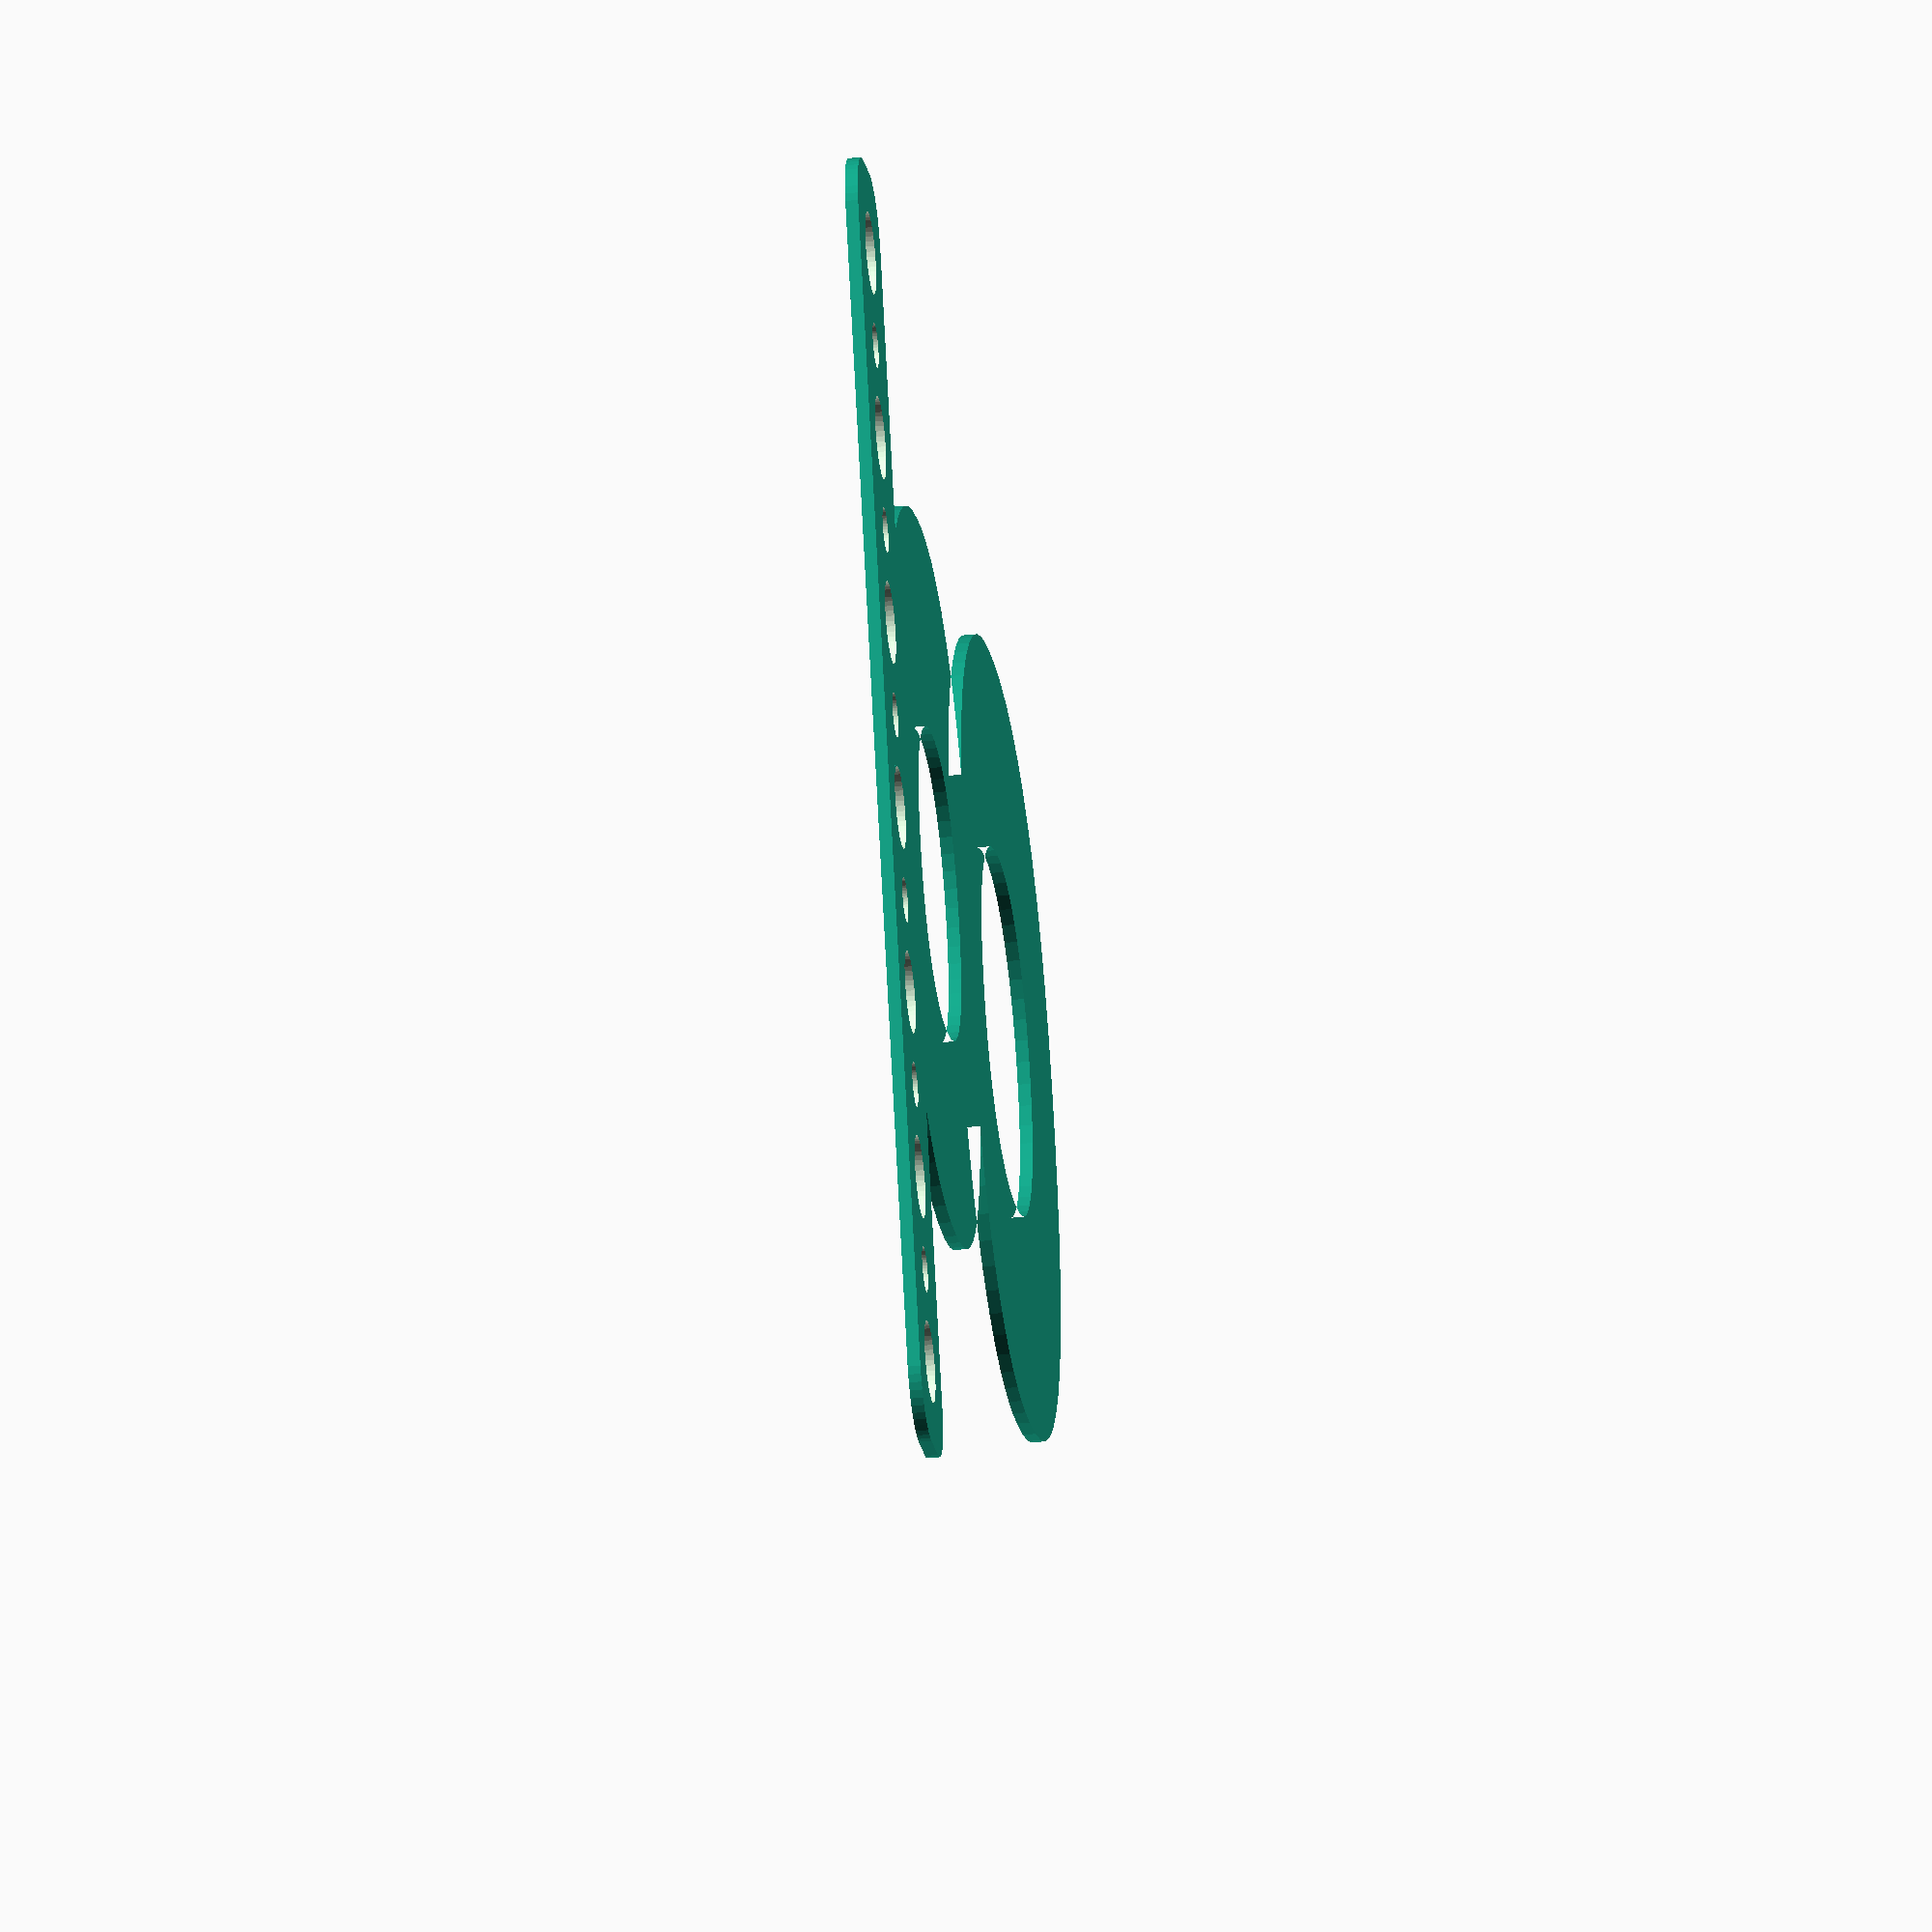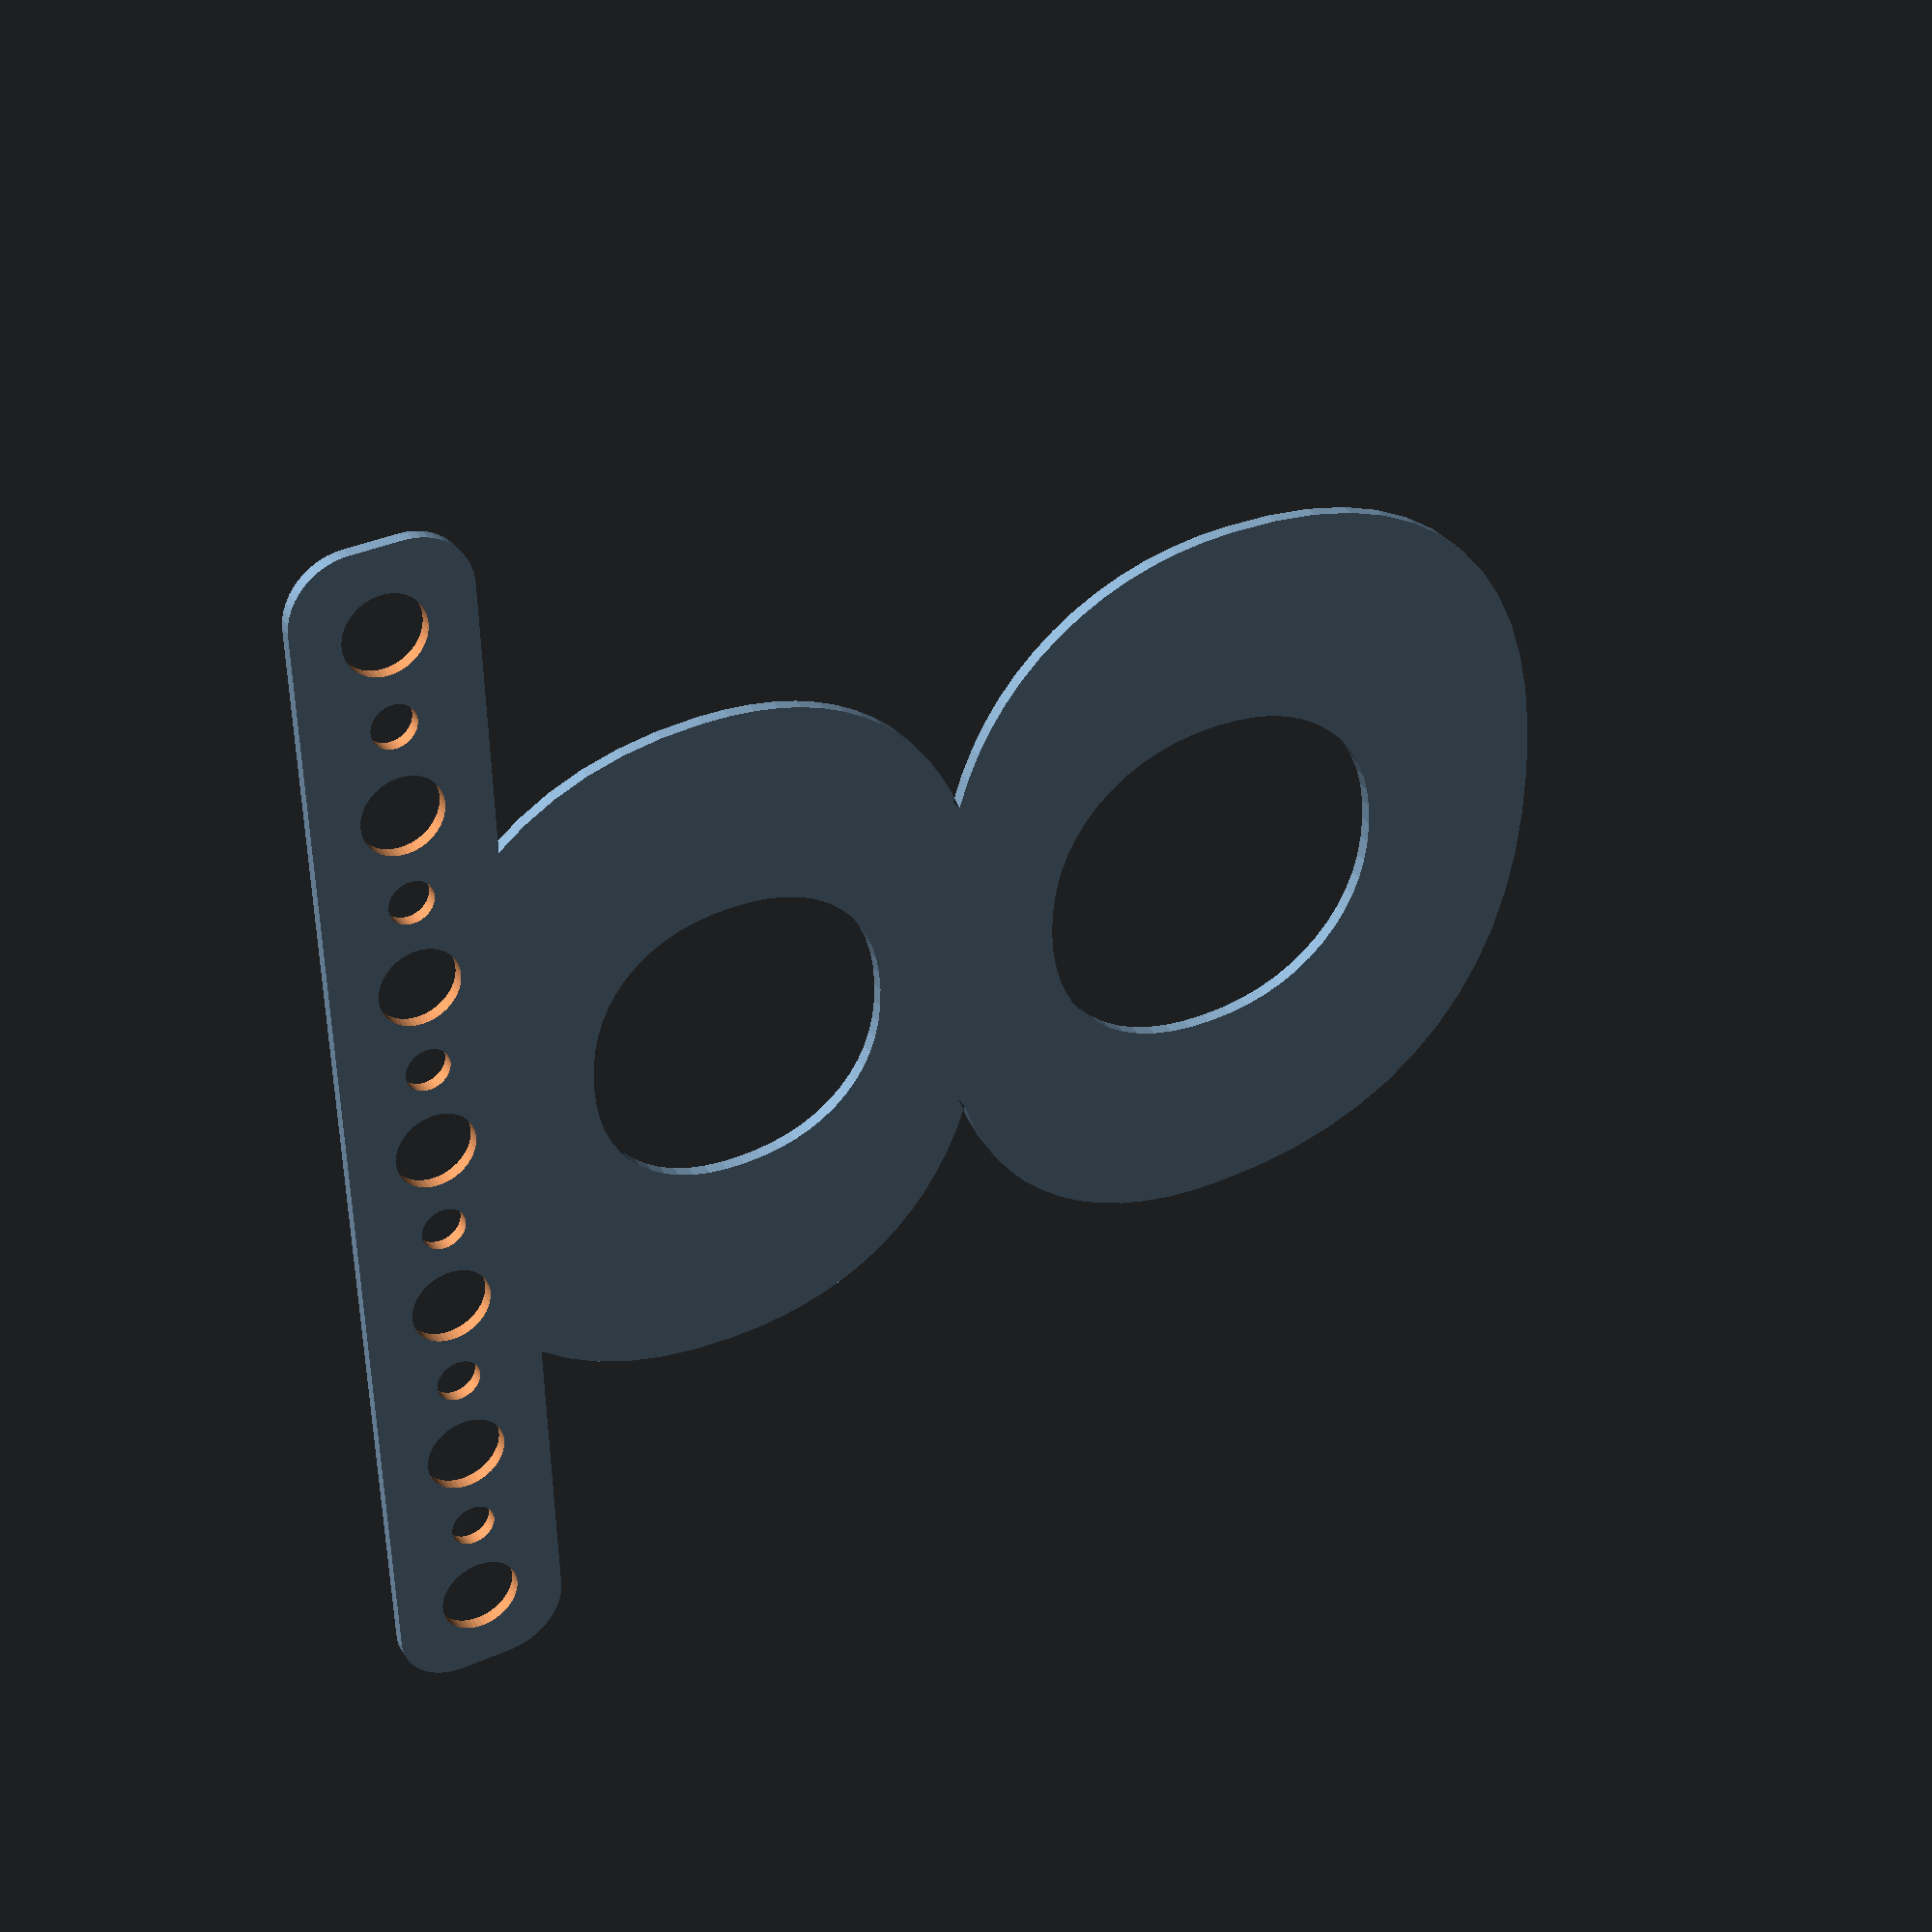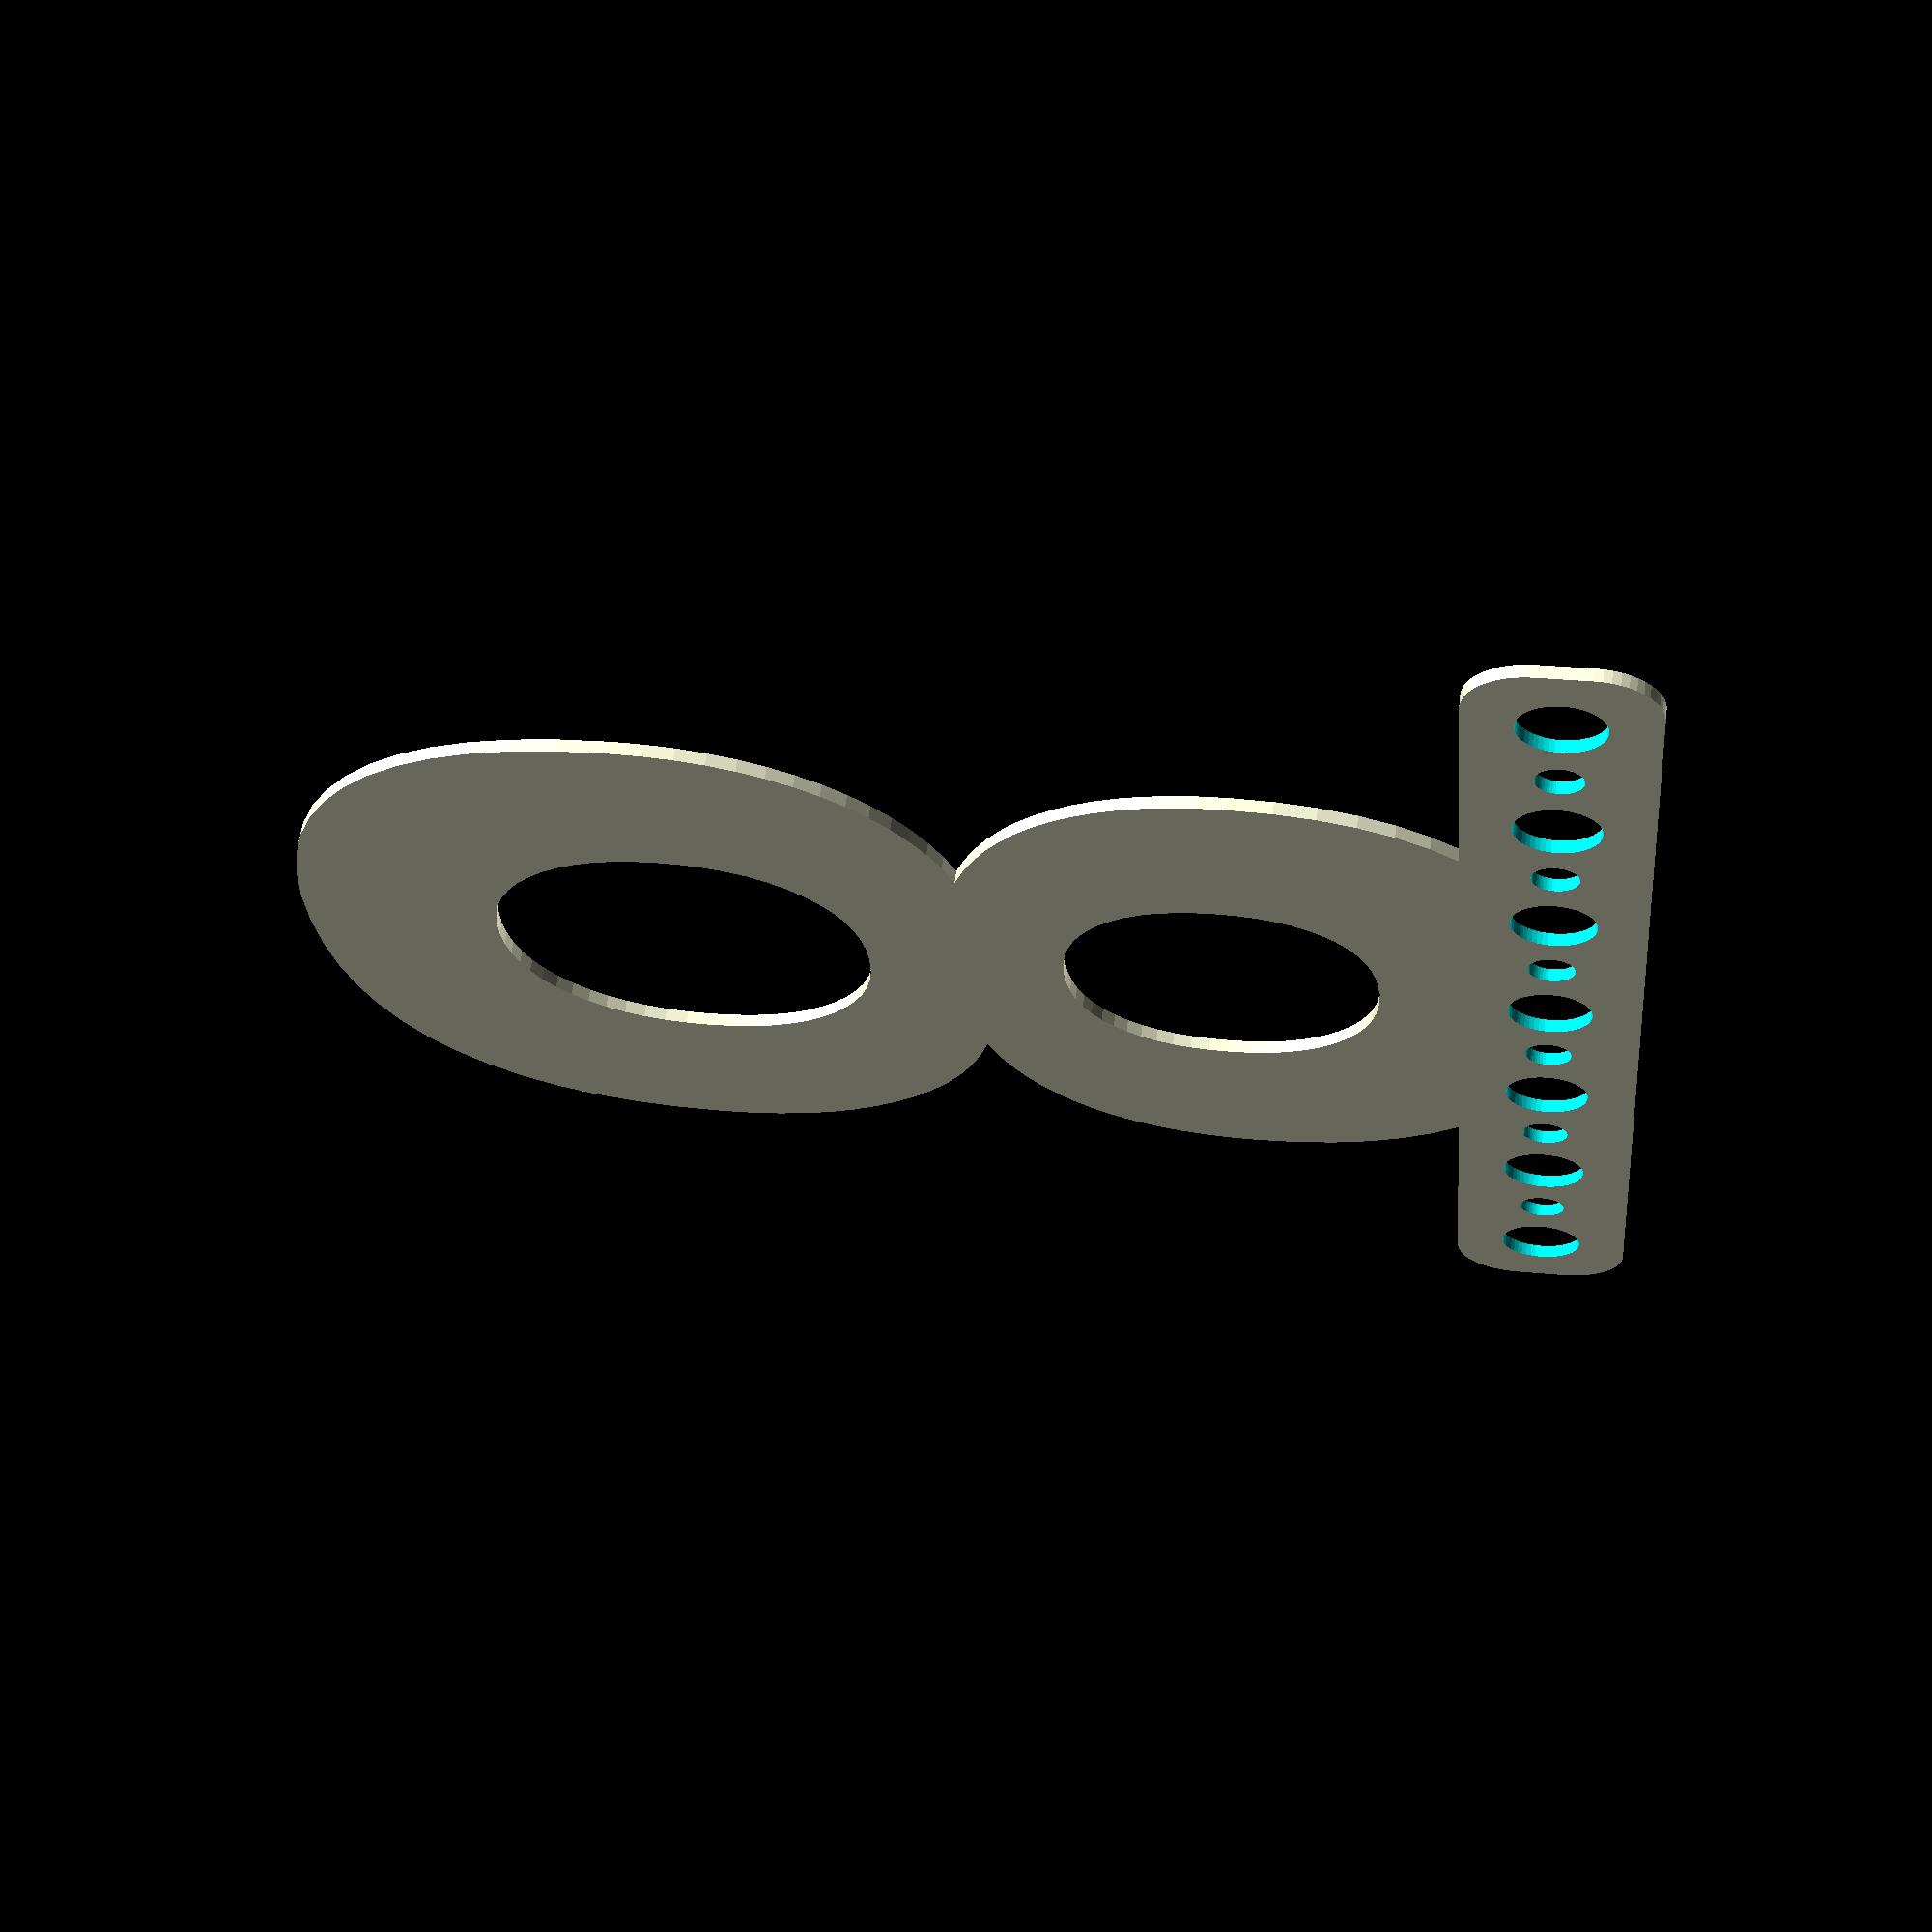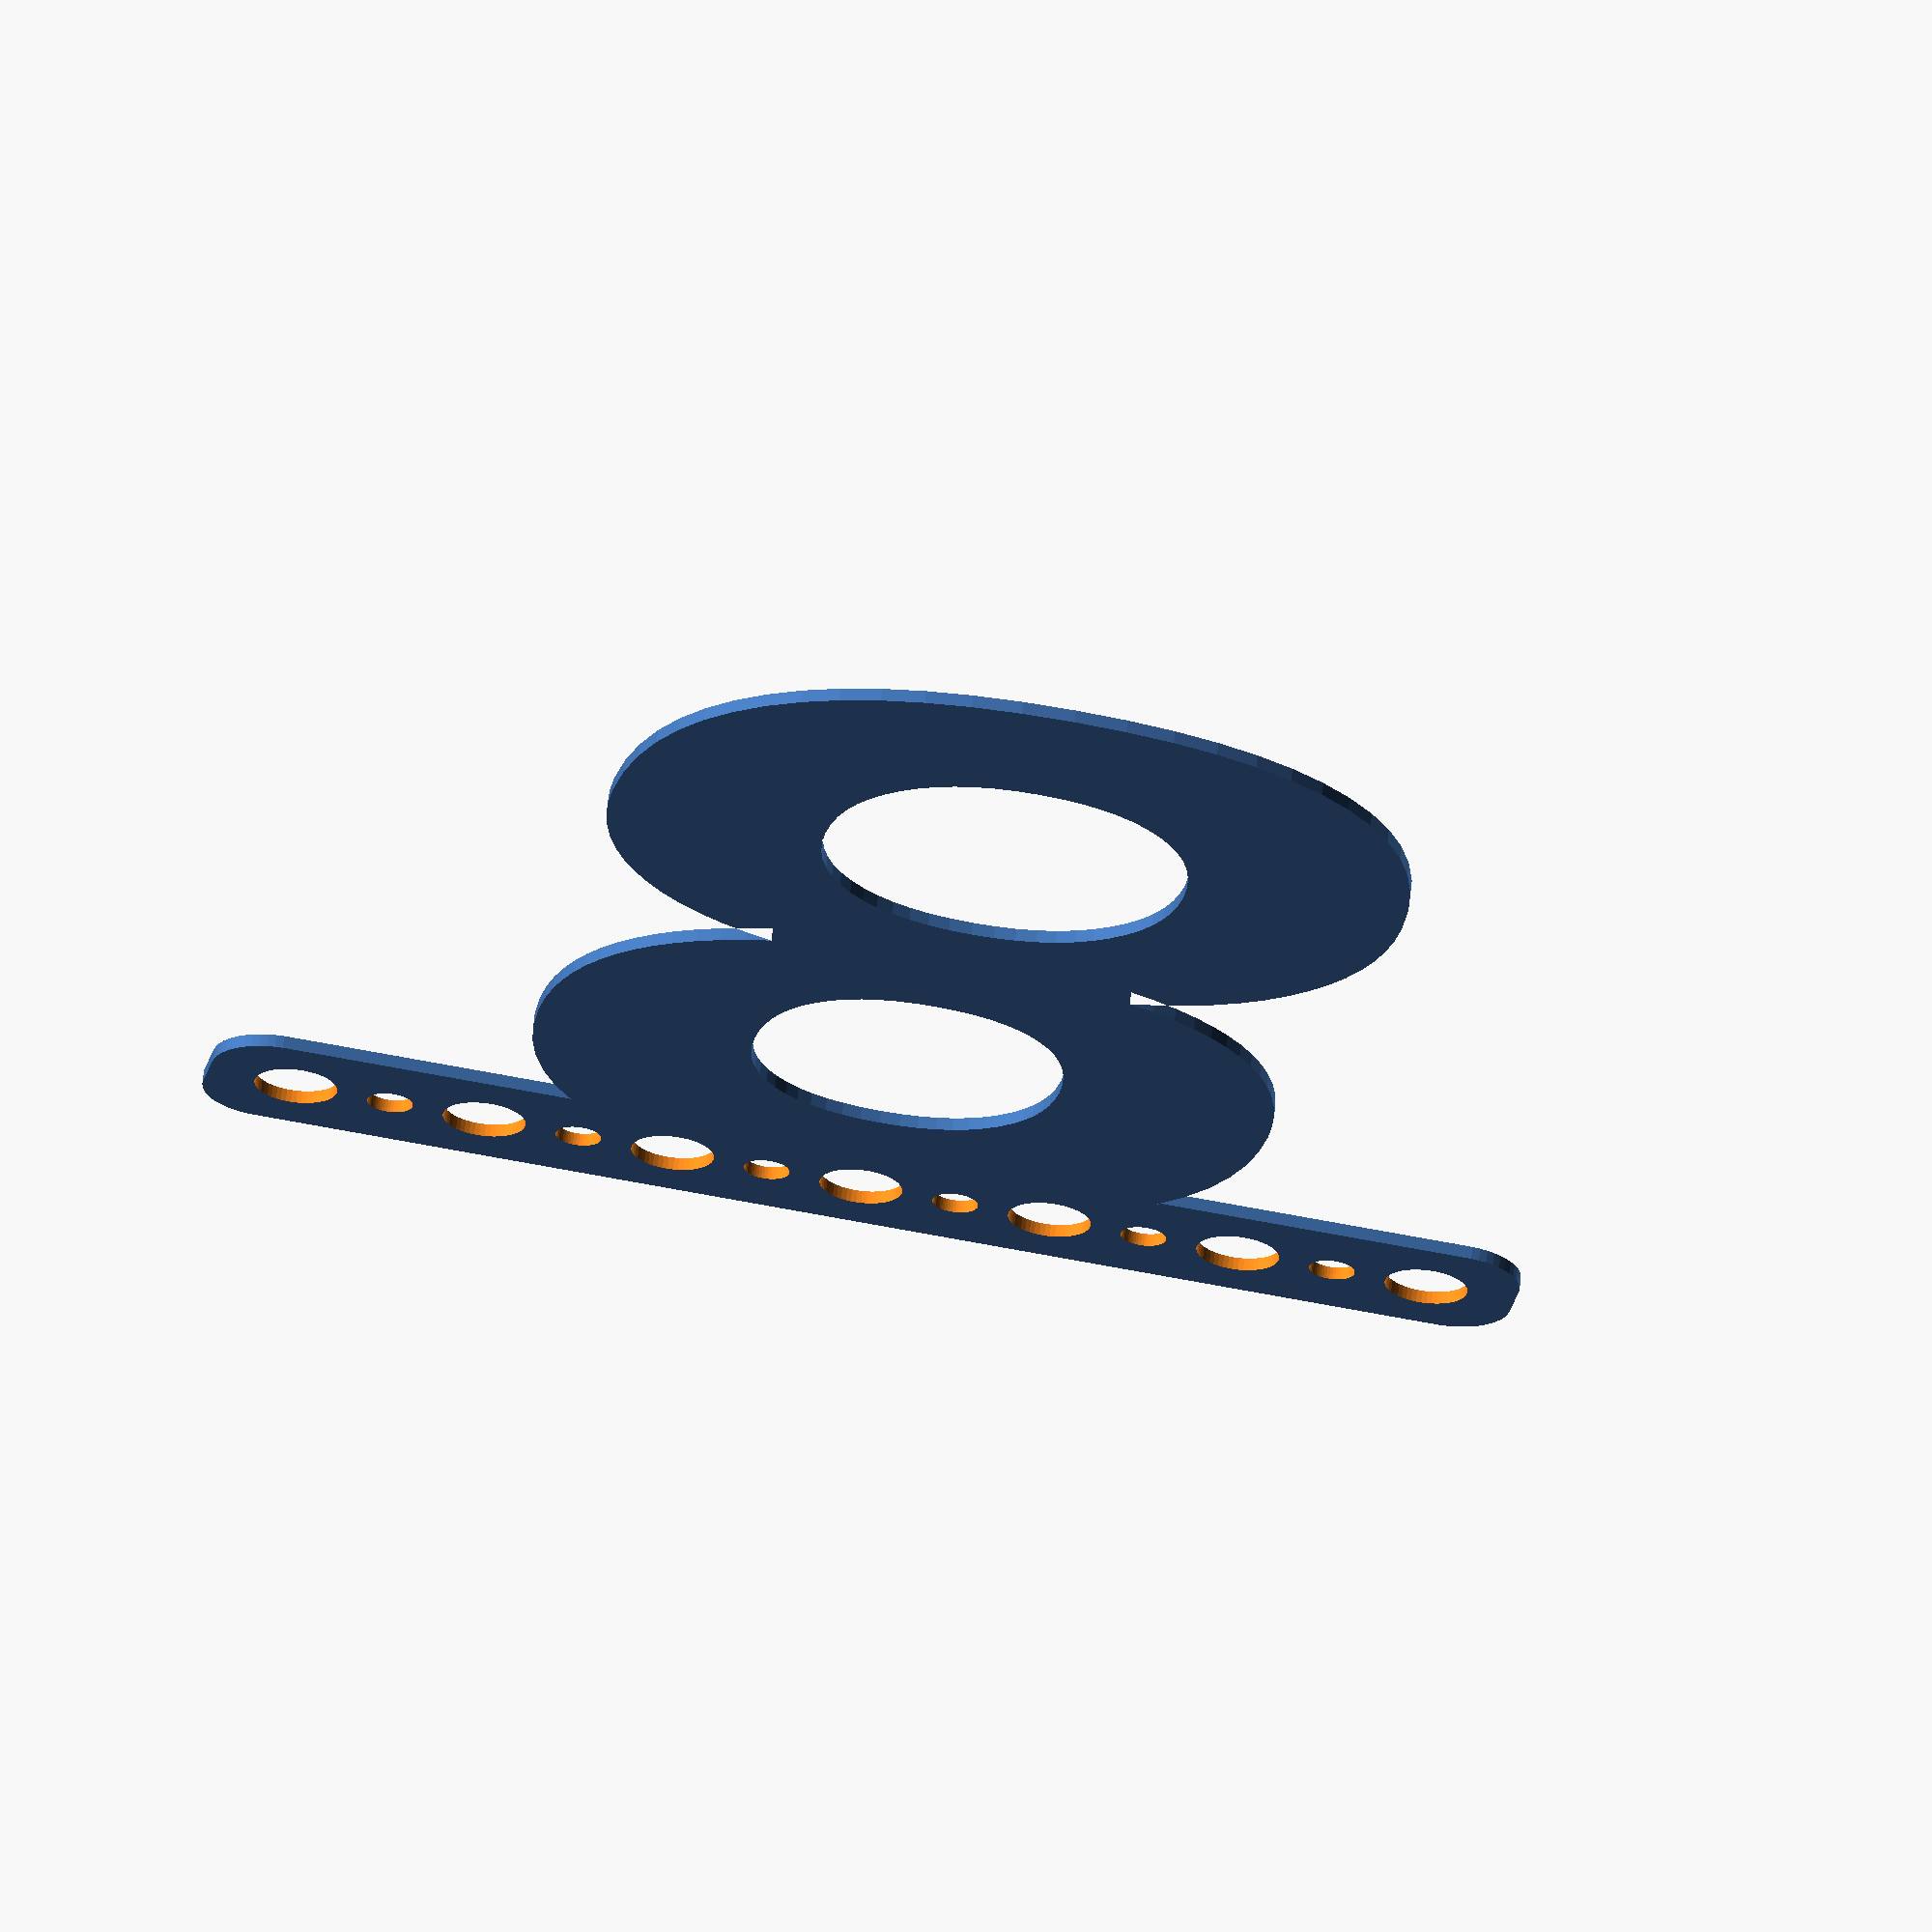
<openscad>
$fn = 50;


difference() {
	union() {
		*color(alpha = 1.0000000000, c = "gray") {
			translate(v = [0, 14, 0]) {
				linear_extrude(height = 1) {
					text(font = "Arial:style=Bold", halign = "center", size = 4.5000000000, text = "COMMENT description oobb_plate_shape_p_type_1_depth_7_width_1_thickness_8_extra_oobb_size", valign = "center");
				}
			}
		}
		hull() {
			translate(v = [-47.0000000000, 2.0000000000, 0]) {
				cylinder(h = 1, r = 5);
			}
			translate(v = [47.0000000000, 2.0000000000, 0]) {
				cylinder(h = 1, r = 5);
			}
			translate(v = [-47.0000000000, -2.0000000000, 0]) {
				cylinder(h = 1, r = 5);
			}
			translate(v = [47.0000000000, -2.0000000000, 0]) {
				cylinder(h = 1, r = 5);
			}
		}
		linear_extrude(height = 1) {
			text(font = "DejaVu Sans Mono:style=Bold", halign = "center", size = 95.0000000000, text = "8", valign = "top");
		}
	}
	union() {
		*color(alpha = 1.0000000000, c = "gray") {
			translate(v = [0, 14, 0]) {
				linear_extrude(height = 1) {
					text(font = "Arial:style=Bold", halign = "center", size = 4.5000000000, text = "COMMENT description oobb_holes_shape_n_type_7_width_1_thickness_8_extra_oobb_size_1_height_'all'_holes_true_both_holes", valign = "center");
				}
			}
		}
		translate(v = [-45.0000000000, 0.0000000000, 0]) {
			translate(v = [0, 0, -50]) {
				cylinder(h = 100, r = 3.2500000000);
			}
		}
		translate(v = [-30.0000000000, 0.0000000000, 0]) {
			translate(v = [0, 0, -50]) {
				cylinder(h = 100, r = 3.2500000000);
			}
		}
		translate(v = [-15.0000000000, 0.0000000000, 0]) {
			translate(v = [0, 0, -50]) {
				cylinder(h = 100, r = 3.2500000000);
			}
		}
		translate(v = [0, 0, -50]) {
			cylinder(h = 100, r = 3.2500000000);
		}
		translate(v = [15.0000000000, 0.0000000000, 0]) {
			translate(v = [0, 0, -50]) {
				cylinder(h = 100, r = 3.2500000000);
			}
		}
		translate(v = [30.0000000000, 0.0000000000, 0]) {
			translate(v = [0, 0, -50]) {
				cylinder(h = 100, r = 3.2500000000);
			}
		}
		translate(v = [45.0000000000, 0.0000000000, 0]) {
			translate(v = [0, 0, -50]) {
				cylinder(h = 100, r = 3.2500000000);
			}
		}
		translate(v = [-45.0000000000, 0.0000000000, 0]) {
			translate(v = [0, 0, -50]) {
				cylinder(h = 100, r = 1.8000000000);
			}
		}
		translate(v = [-37.5000000000, 0.0000000000, 0]) {
			translate(v = [0, 0, -50]) {
				cylinder(h = 100, r = 1.8000000000);
			}
		}
		translate(v = [-30.0000000000, 0.0000000000, 0]) {
			translate(v = [0, 0, -50]) {
				cylinder(h = 100, r = 1.8000000000);
			}
		}
		translate(v = [-22.5000000000, 0.0000000000, 0]) {
			translate(v = [0, 0, -50]) {
				cylinder(h = 100, r = 1.8000000000);
			}
		}
		translate(v = [-15.0000000000, 0.0000000000, 0]) {
			translate(v = [0, 0, -50]) {
				cylinder(h = 100, r = 1.8000000000);
			}
		}
		translate(v = [-7.5000000000, 0.0000000000, 0]) {
			translate(v = [0, 0, -50]) {
				cylinder(h = 100, r = 1.8000000000);
			}
		}
		translate(v = [0, 0, -50]) {
			cylinder(h = 100, r = 1.8000000000);
		}
		translate(v = [7.5000000000, 0.0000000000, 0]) {
			translate(v = [0, 0, -50]) {
				cylinder(h = 100, r = 1.8000000000);
			}
		}
		translate(v = [15.0000000000, 0.0000000000, 0]) {
			translate(v = [0, 0, -50]) {
				cylinder(h = 100, r = 1.8000000000);
			}
		}
		translate(v = [22.5000000000, 0.0000000000, 0]) {
			translate(v = [0, 0, -50]) {
				cylinder(h = 100, r = 1.8000000000);
			}
		}
		translate(v = [30.0000000000, 0.0000000000, 0]) {
			translate(v = [0, 0, -50]) {
				cylinder(h = 100, r = 1.8000000000);
			}
		}
		translate(v = [37.5000000000, 0.0000000000, 0]) {
			translate(v = [0, 0, -50]) {
				cylinder(h = 100, r = 1.8000000000);
			}
		}
		translate(v = [45.0000000000, 0.0000000000, 0]) {
			translate(v = [0, 0, -50]) {
				cylinder(h = 100, r = 1.8000000000);
			}
		}
	}
}
</openscad>
<views>
elev=38.6 azim=247.5 roll=277.7 proj=o view=solid
elev=324.4 azim=269.1 roll=330.8 proj=p view=wireframe
elev=115.5 azim=95.2 roll=353.0 proj=p view=wireframe
elev=113.2 azim=10.4 roll=173.5 proj=o view=solid
</views>
